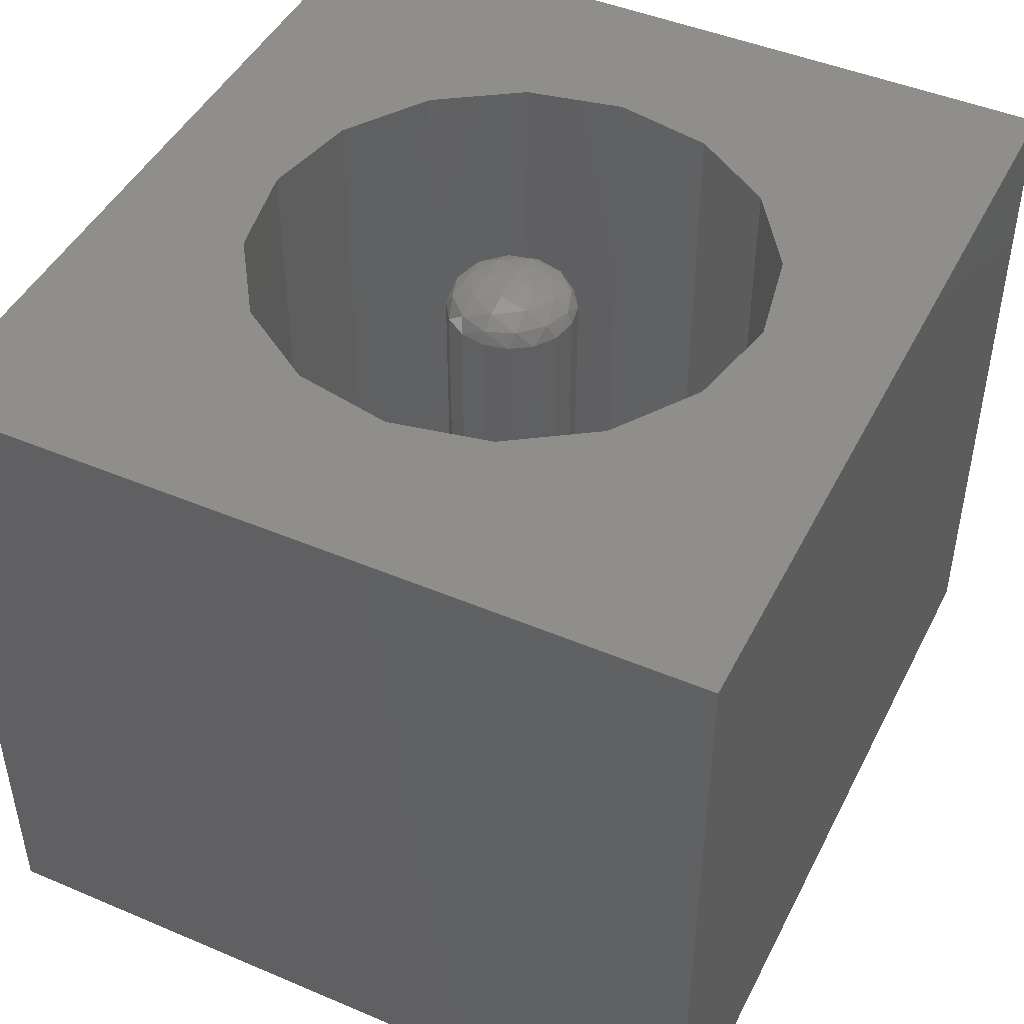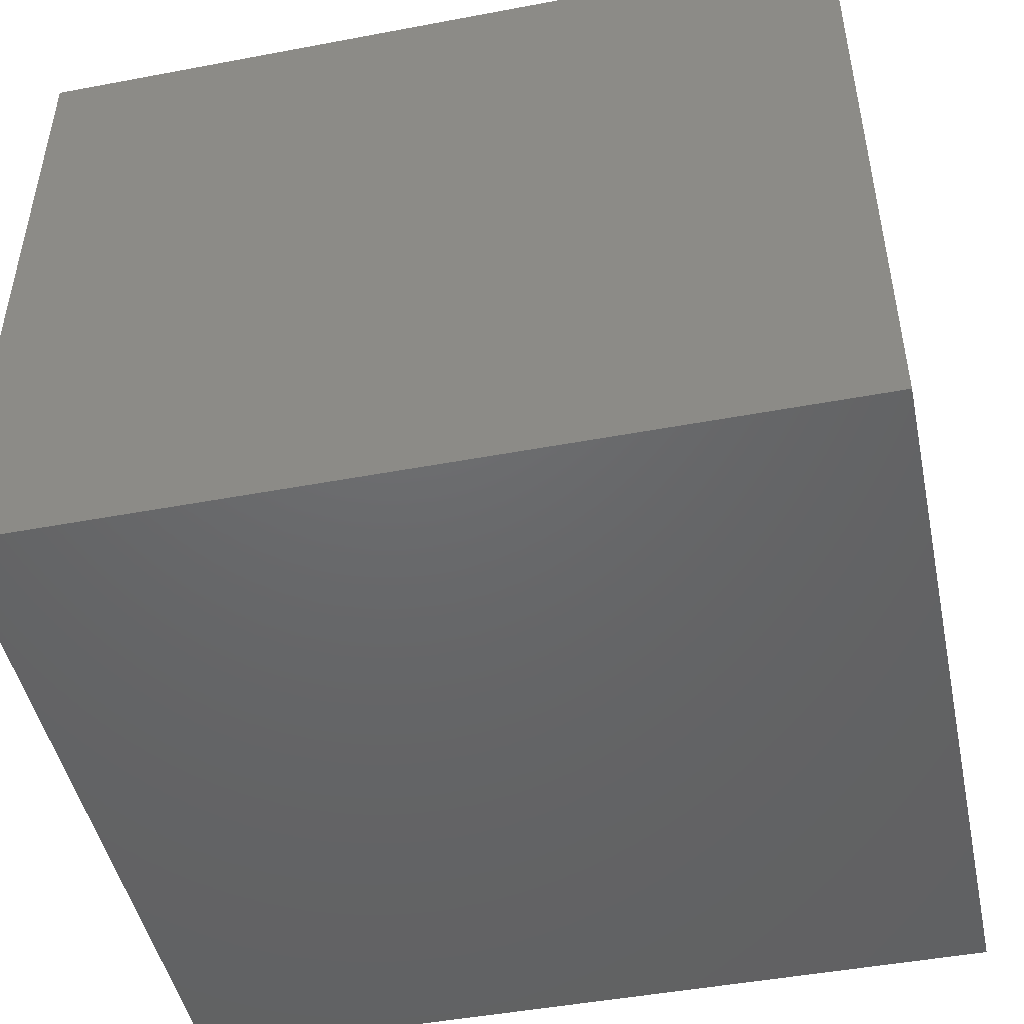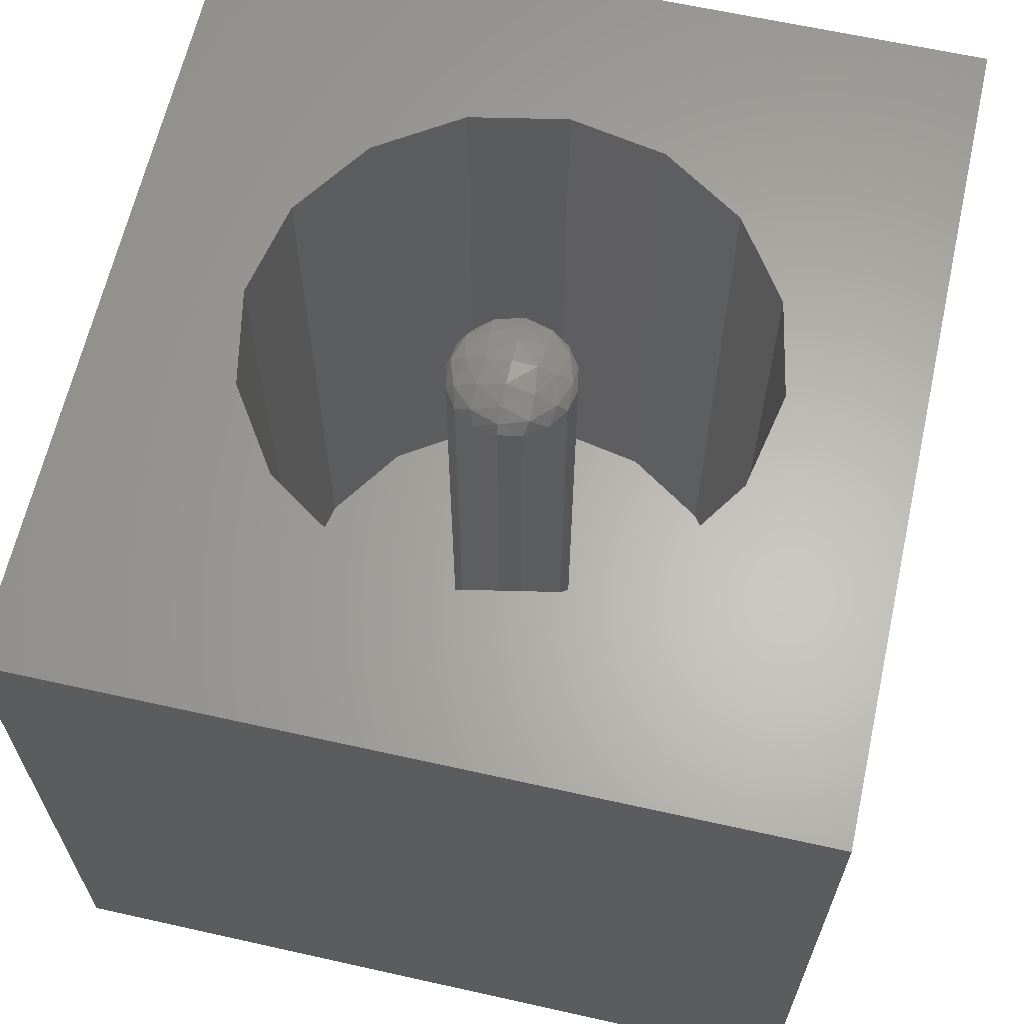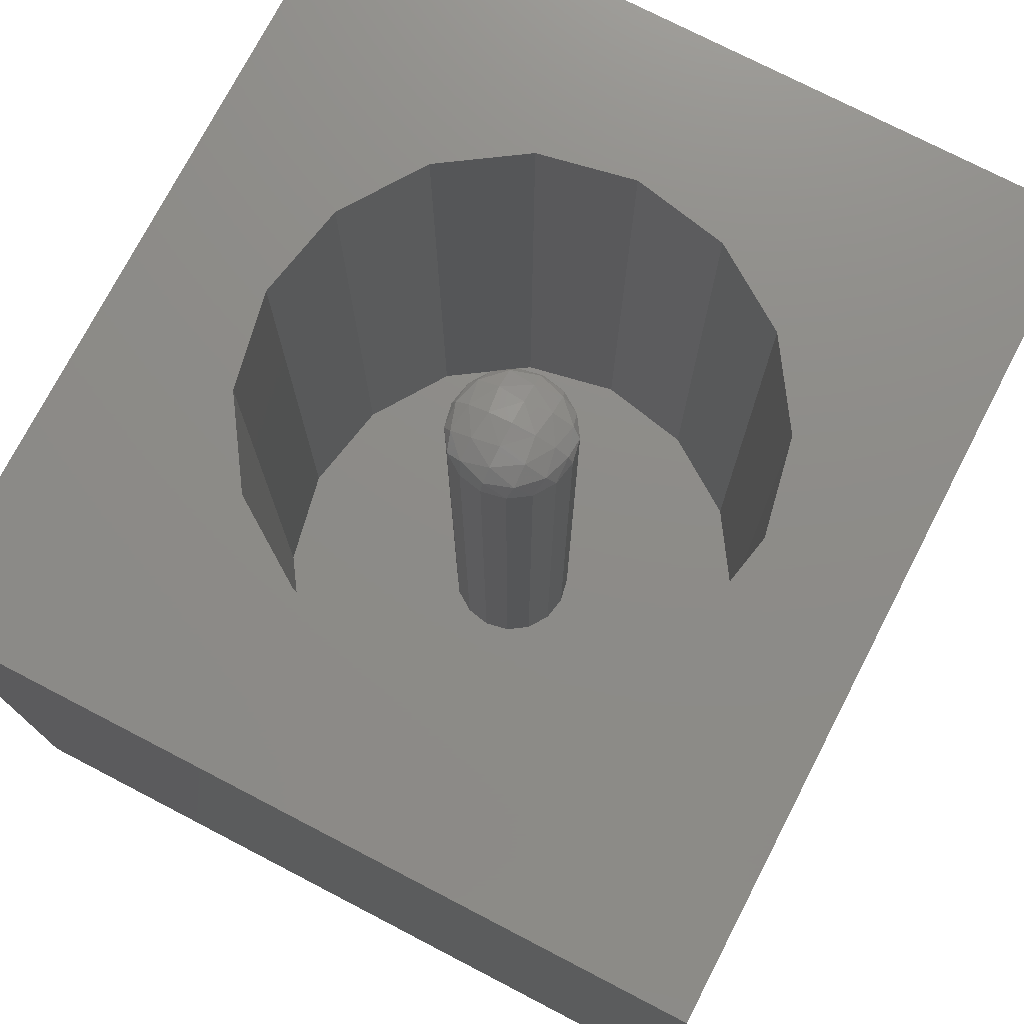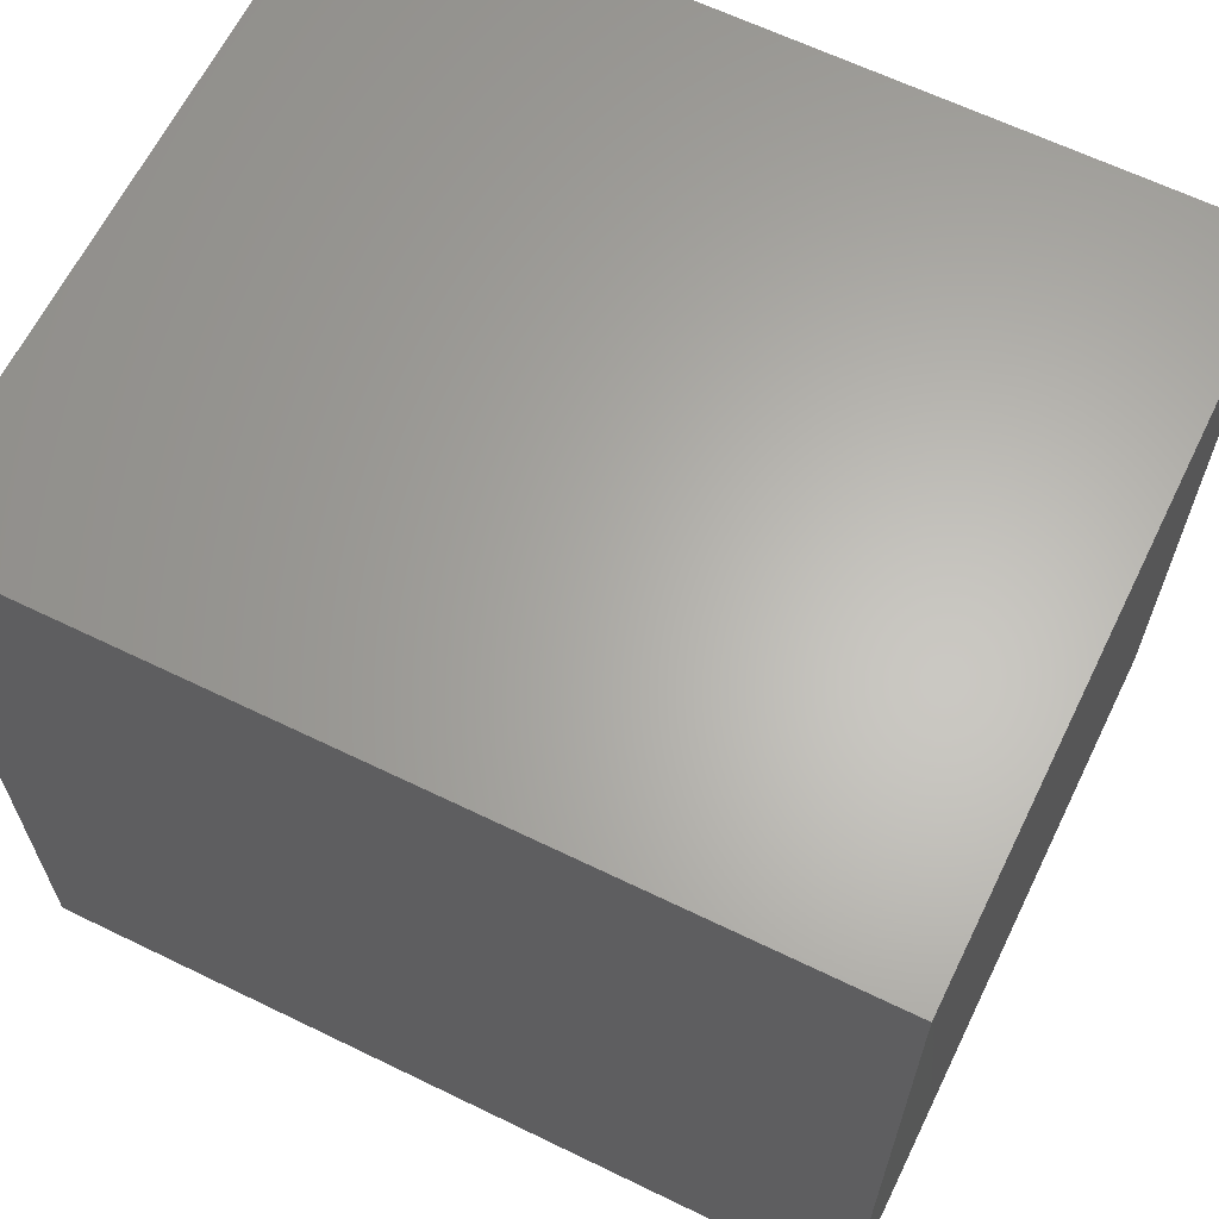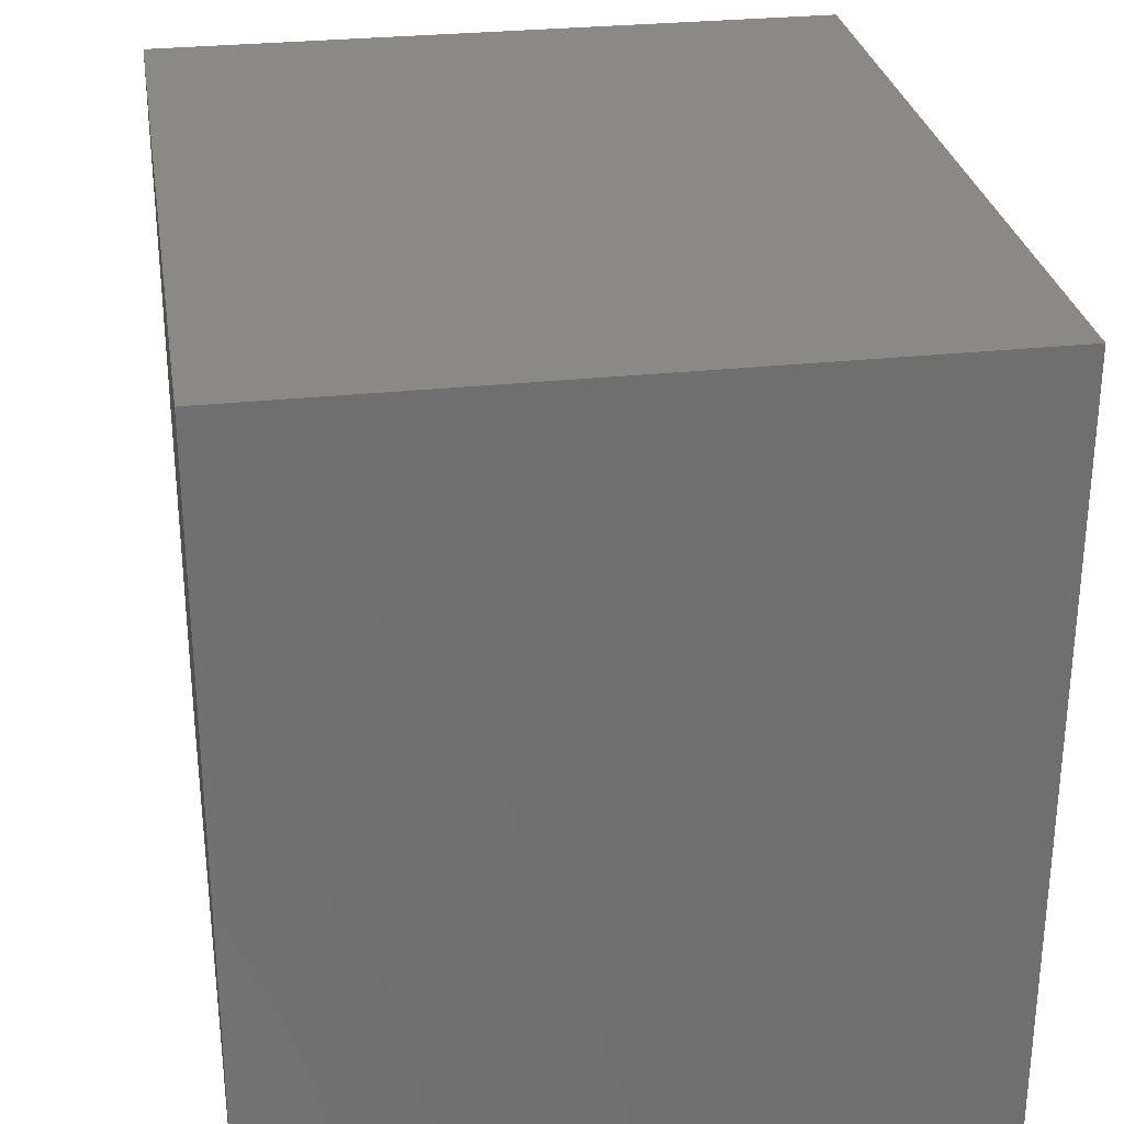
<metadata>
{"format":"stl","ext":"stl","renderer":"f3d","projection":"perspective","resolution":1024,"background":"white","views":[{"elev":45.9,"azim":115.9,"up":"+Z"},{"elev":-47.3,"azim":-168.0,"up":"+Z"},{"elev":63.7,"azim":-77.3,"up":"+Z"},{"elev":75.1,"azim":117.4,"up":"+Z"},{"elev":64.0,"azim":-153.9,"up":"+Y"},{"elev":28.7,"azim":-99.2,"up":"+Y"}]}
</metadata>
<code>
# stl→obj: 124 verts, 226 faces
v -0.32 -0.32 0
v 0 -0.32 0
v -0.1225 -0.2956 0
v -0.2263 -0.2263 0
v -0.2956 -0.1225 0
v -0.32 0 0
v 0.32 -0.32 0
v 0.32 0 0
v 0.2956 -0.1225 0
v 0.2263 -0.2263 0
v 0.1225 -0.2956 0
v 0.32 0.32 0
v -0 0.32 0
v 0.1225 0.2956 0
v 0.2263 0.2263 0
v 0.2956 0.1225 0
v -0.32 0.32 0
v -0.32 -0 0
v -0.2956 0.1225 0
v -0.2263 0.2263 0
v -0.1225 0.2956 0
v -0.32 -0 -0.8
v -0.2956 0.1225 -0.8
v -0.2263 0.2263 -0.8
v -0.1225 0.2956 -0.8
v -0 0.32 -0.8
v 0.1225 0.2956 -0.8
v 0.2263 0.2263 -0.8
v 0.2956 0.1225 -0.8
v 0.32 0 -0.8
v 0.2956 -0.1225 -0.8
v 0.2263 -0.2263 -0.8
v 0.1225 -0.2956 -0.8
v 0 -0.32 -0.8
v -0.1225 -0.2956 -0.8
v -0.2263 -0.2263 -0.8
v -0.2956 -0.1225 -0.8
v -0.32 0 -0.8
v -0.16 0 -0.8
v -0.1478 -0.06123 -0.8
v -0.1131 -0.1131 -0.8
v -0.06123 -0.1478 -0.8
v 0 -0.16 -0.8
v 0.06123 -0.1478 -0.8
v 0.1131 -0.1131 -0.8
v 0.1478 -0.06123 -0.8
v 0.16 0 -0.8
v 0.1478 0.06123 -0.8
v 0.1131 0.1131 -0.8
v 0.06123 0.1478 -0.8
v -0 0.16 -0.8
v -0.06123 0.1478 -0.8
v -0.1131 0.1131 -0.8
v -0.1478 0.06123 -0.8
v -0.16 -0 -0.8
v 0.52 -0.48 0
v 0.52 0.48 0
v -0.52 0.48 0
v -0.52 -0.48 0
v -0.52 0.48 -0.88
v 0.52 0.48 -0.88
v 0.52 -0.48 -0.88
v -0.52 -0.48 -0.88
v 0 -0.03061 -0.04304
v 0 0 -0.04
v -0.03061 0 -0.04304
v 0 -0.05657 -0.05172
v -0.03515 -0.03515 -0.04866
v -0.05657 0 -0.05172
v 0 -0.07391 -0.06469
v -0.03515 -0.06269 -0.06243
v -0.06269 -0.03515 -0.06243
v -0.07391 0 -0.06469
v 0 -0.08 -0.08
v -0.03061 -0.07391 -0.08
v -0.05657 -0.05657 -0.08
v -0.07391 -0.03061 -0.08
v -0.08 0 -0.08
v -0.07391 0.03061 -0.08
v -0.06269 0.03515 -0.06243
v -0.05657 0.05657 -0.08
v -0.03515 0.06269 -0.06243
v -0.03061 0.07391 -0.08
v 0 0.07391 -0.06469
v 0 0.08 -0.08
v -0.03515 0.03515 -0.04866
v 0 0.05657 -0.05172
v 0 0.03061 -0.04304
v 0 -0 -0.04
v 0.08 0 -0.08
v 0.07391 0 -0.06469
v 0.07391 -0.03061 -0.08
v 0.06269 -0.03515 -0.06243
v 0.05657 -0.05657 -0.08
v 0.03515 -0.06269 -0.06243
v 0.03061 -0.07391 -0.08
v 0.05657 0 -0.05172
v 0.03515 -0.03515 -0.04866
v 0.03061 0 -0.04304
v 0.03515 0.03515 -0.04866
v 0.03515 0.06269 -0.06243
v 0.06269 0.03515 -0.06243
v 0.03061 0.07391 -0.08
v 0.05657 0.05657 -0.08
v 0.07391 0.03061 -0.08
v -0.08 0 -0.8
v -0.07391 -0.03061 -0.8
v -0.05657 -0.05657 -0.8
v -0.03061 -0.07391 -0.8
v 0 -0.08 -0.8
v 0.03061 -0.07391 -0.8
v 0.05657 -0.05657 -0.8
v 0.07391 -0.03061 -0.8
v 0.08 0 -0.8
v 0.07391 0.03061 -0.8
v 0.05657 0.05657 -0.8
v 0.03061 0.07391 -0.8
v -0 0.08 -0.8
v -0 0.08 -0.08
v -0.03061 0.07391 -0.8
v -0.05657 0.05657 -0.8
v -0.07391 0.03061 -0.8
v -0.08 -0 -0.8
v -0.08 -0 -0.08
f 1 2 3
f 1 3 4
f 1 4 5
f 1 5 6
f 7 8 9
f 7 9 10
f 7 10 11
f 7 11 2
f 12 13 14
f 12 14 15
f 12 15 16
f 12 16 8
f 17 18 19
f 17 19 20
f 17 20 21
f 17 21 13
f 18 22 23
f 18 23 19
f 19 23 24
f 19 24 20
f 20 24 25
f 20 25 21
f 21 25 26
f 21 26 13
f 13 26 27
f 13 27 14
f 14 27 28
f 14 28 15
f 15 28 29
f 15 29 16
f 16 29 30
f 16 30 8
f 8 30 31
f 8 31 9
f 9 31 32
f 9 32 10
f 10 32 33
f 10 33 11
f 11 33 34
f 11 34 2
f 2 34 35
f 2 35 3
f 3 35 36
f 3 36 4
f 4 36 37
f 4 37 5
f 5 37 38
f 5 38 6
f 39 38 37
f 39 37 40
f 40 37 36
f 40 36 41
f 41 36 35
f 41 35 42
f 42 35 34
f 42 34 43
f 43 34 33
f 43 33 44
f 44 33 32
f 44 32 45
f 45 32 31
f 45 31 46
f 46 31 30
f 46 30 47
f 47 30 29
f 47 29 48
f 48 29 28
f 48 28 49
f 49 28 27
f 49 27 50
f 50 27 26
f 50 26 51
f 51 26 25
f 51 25 52
f 52 25 24
f 52 24 53
f 53 24 23
f 53 23 54
f 54 23 22
f 54 22 55
f 7 56 57
f 7 57 12
f 12 57 58
f 12 58 17
f 17 58 59
f 17 59 1
f 1 59 56
f 1 56 7
f 60 61 62
f 60 62 63
f 60 58 57
f 60 57 61
f 63 59 58
f 63 58 60
f 62 56 59
f 62 59 63
f 61 57 56
f 61 56 62
f 64 65 66
f 67 64 68
f 68 64 66
f 68 66 69
f 70 67 71
f 71 67 68
f 71 68 72
f 72 68 69
f 72 69 73
f 74 70 75
f 75 70 71
f 75 71 76
f 76 71 72
f 76 72 77
f 77 72 73
f 77 73 78
f 78 73 79
f 73 80 79
f 79 80 81
f 80 82 81
f 81 82 83
f 82 84 83
f 83 84 85
f 73 69 80
f 69 86 80
f 80 86 82
f 86 87 82
f 82 87 84
f 69 66 86
f 66 88 86
f 86 88 87
f 66 89 88
f 90 91 92
f 91 93 92
f 92 93 94
f 93 95 94
f 94 95 96
f 95 70 96
f 96 70 74
f 91 97 93
f 97 98 93
f 93 98 95
f 98 67 95
f 95 67 70
f 97 99 98
f 99 64 98
f 98 64 67
f 99 65 64
f 88 89 99
f 87 88 100
f 100 88 99
f 100 99 97
f 84 87 101
f 101 87 100
f 101 100 102
f 102 100 97
f 102 97 91
f 85 84 103
f 103 84 101
f 103 101 104
f 104 101 102
f 104 102 105
f 105 102 91
f 105 91 90
f 78 106 107
f 78 107 77
f 77 107 108
f 77 108 76
f 76 108 109
f 76 109 75
f 75 109 110
f 75 110 74
f 74 110 111
f 74 111 96
f 96 111 112
f 96 112 94
f 94 112 113
f 94 113 92
f 92 113 114
f 92 114 90
f 90 114 115
f 90 115 105
f 105 115 116
f 105 116 104
f 104 116 117
f 104 117 103
f 103 117 118
f 103 118 119
f 119 118 120
f 119 120 83
f 83 120 121
f 83 121 81
f 81 121 122
f 81 122 79
f 79 122 123
f 79 123 124
f 106 39 40
f 106 40 107
f 107 40 41
f 107 41 108
f 108 41 42
f 108 42 109
f 109 42 43
f 109 43 110
f 110 43 44
f 110 44 111
f 111 44 45
f 111 45 112
f 112 45 46
f 112 46 113
f 113 46 47
f 113 47 114
f 114 47 48
f 114 48 115
f 115 48 49
f 115 49 116
f 116 49 50
f 116 50 117
f 117 50 51
f 117 51 118
f 118 51 52
f 118 52 120
f 120 52 53
f 120 53 121
f 121 53 54
f 121 54 122
f 122 54 55
f 122 55 123

</code>
